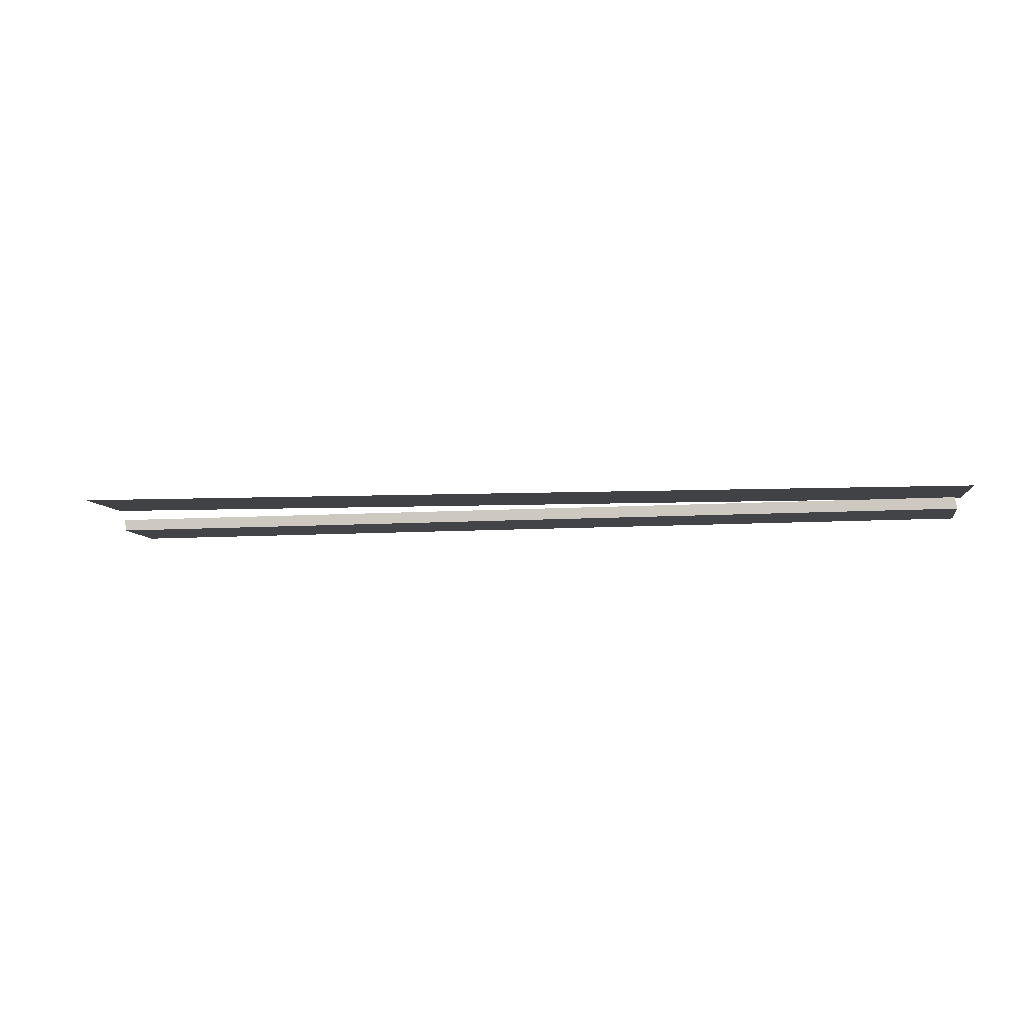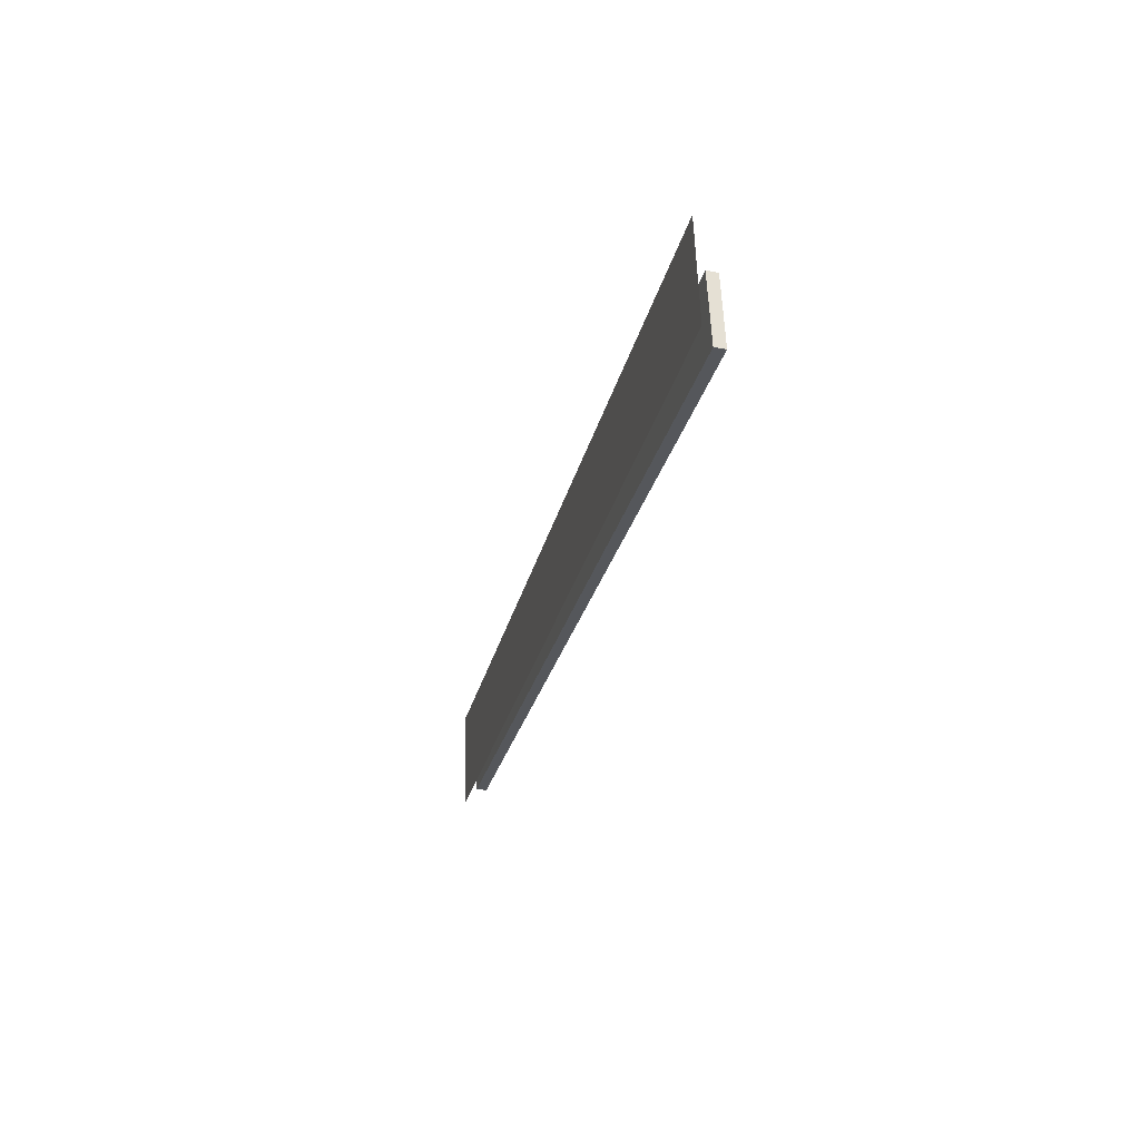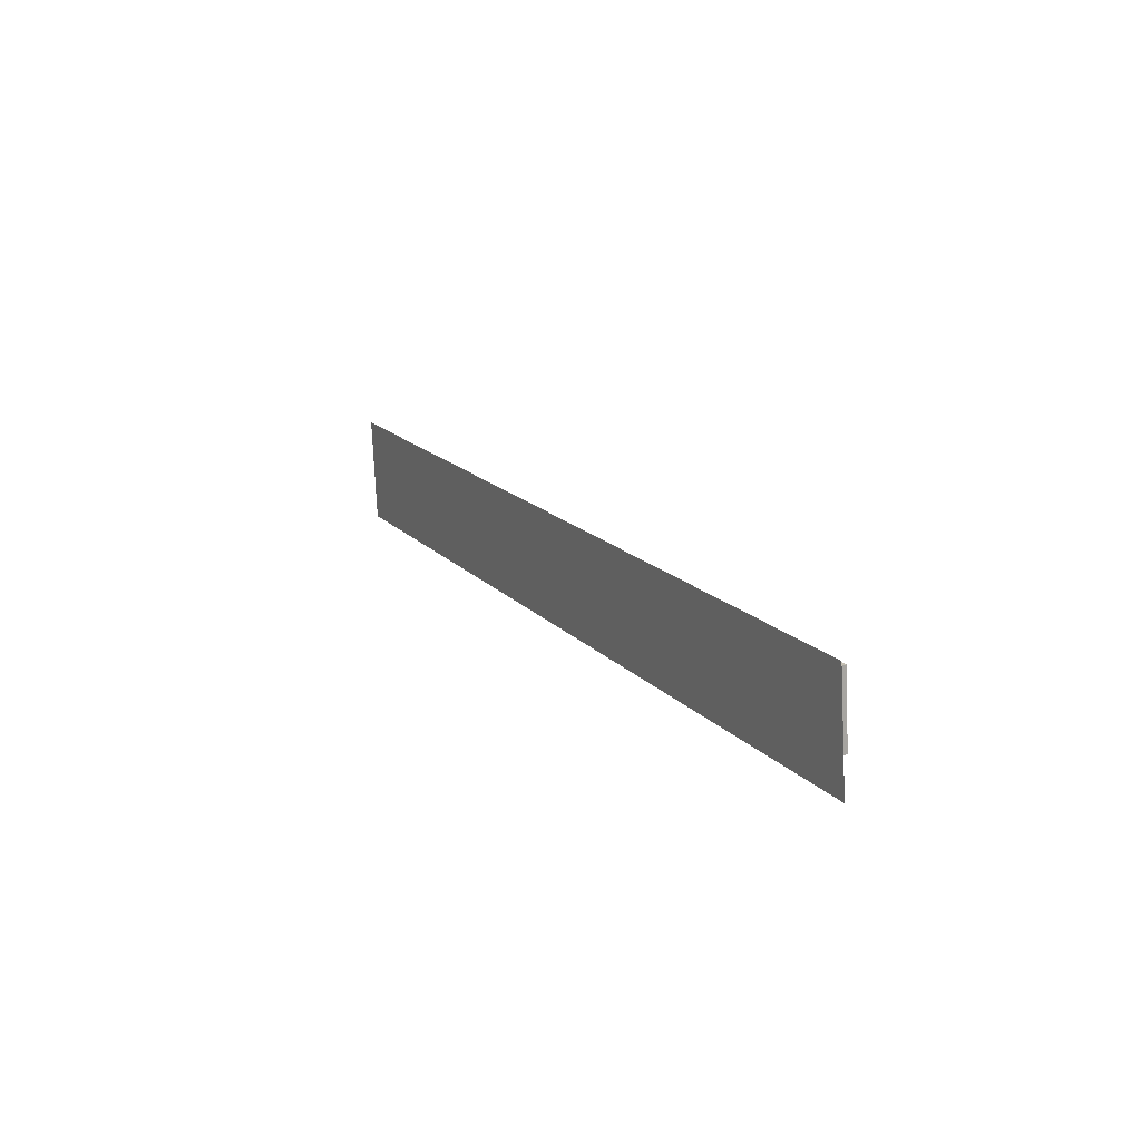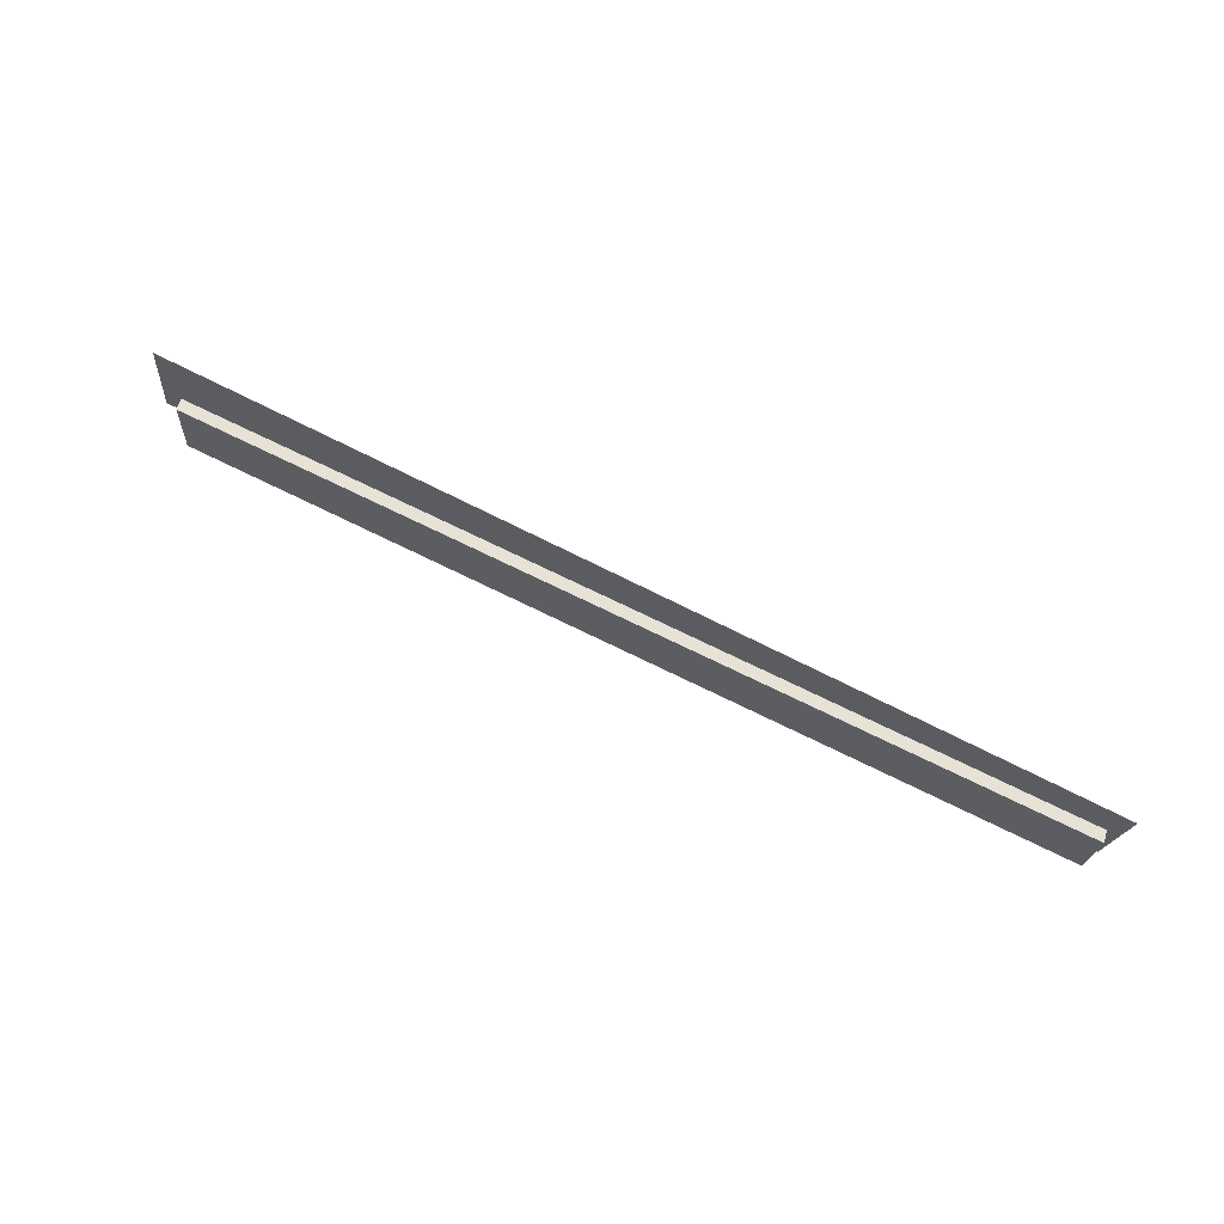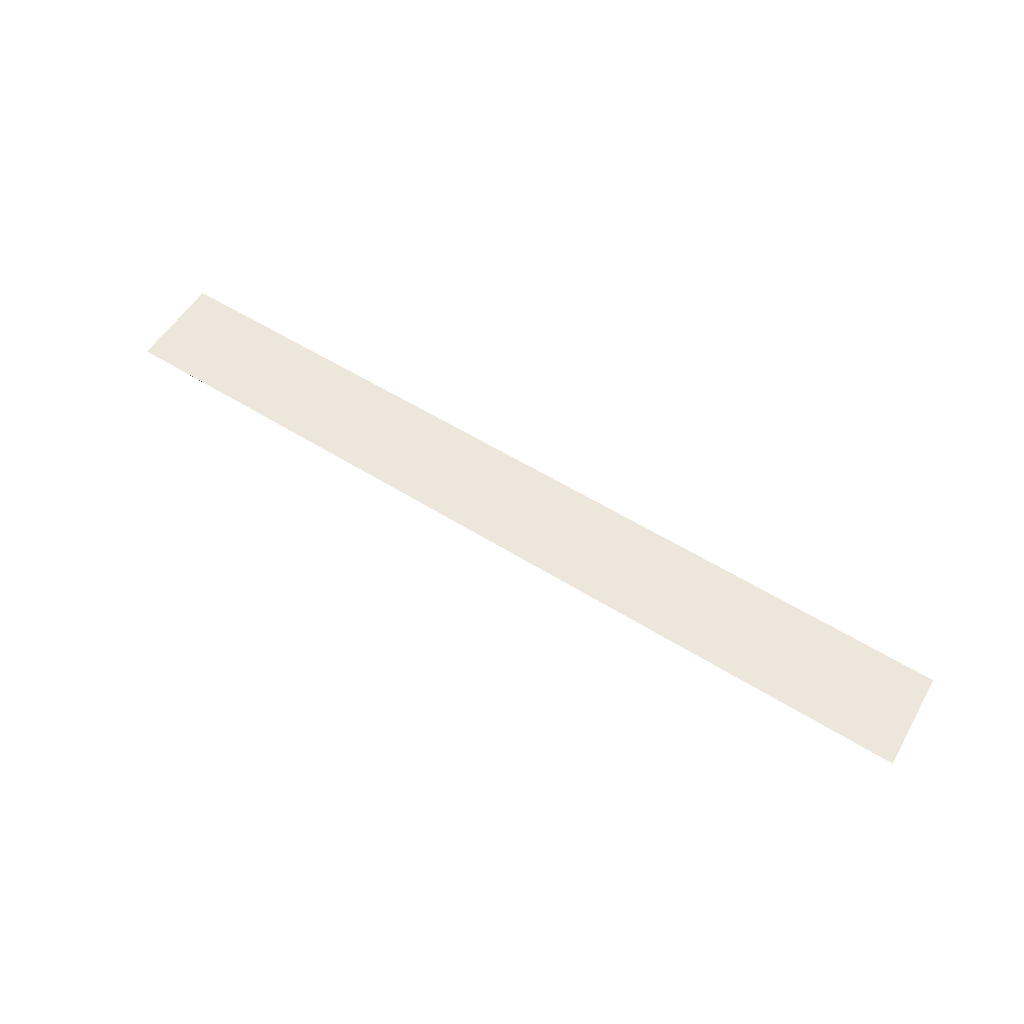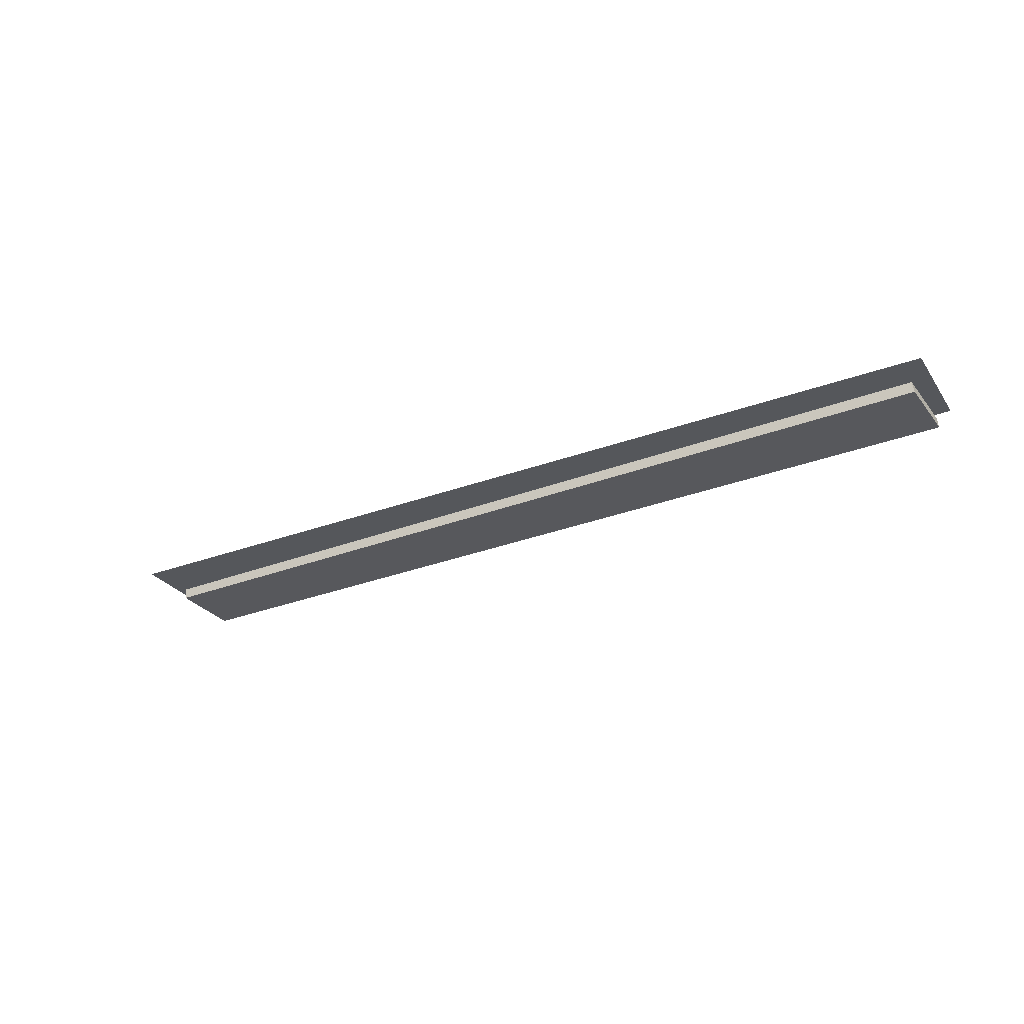
<metadata>
{"format":"obj","ext":"obj","renderer":"f3d","projection":"perspective","resolution":1024,"background":"white","views":[{"elev":-5.8,"azim":-167.7,"up":"+Z"},{"elev":-28.5,"azim":76.5,"up":"+Y"},{"elev":16.2,"azim":62.9,"up":"+Y"},{"elev":69.3,"azim":-153.2,"up":"+Y"},{"elev":51.9,"azim":-145.6,"up":"+Z"},{"elev":-26.3,"azim":-148.0,"up":"+Z"}]}
</metadata>
<code>
o Cube.002
v -16.8 4.387 0.4999
v 8.767 4.464 0.3576
v 8.701 6.544 0.4413
v -16.87 6.467 0.5835
v -16.86 4.42 0.1654
v -16.93 6.5 0.2491
v 8.706 4.497 0.02314
v 8.641 6.577 0.1068
f 5 1 4 6
f 7 8 3 2
f 2 1 5 7
f 4 3 8 6
f 7 5 6 8
f 1 2 3 4
o Plane
v -17.11 4 0.8132
v 10.05 4.028 1.014
v 9.772 7.134 1.038
v -17.39 7.106 0.8367
f 9 10 11 12

</code>
